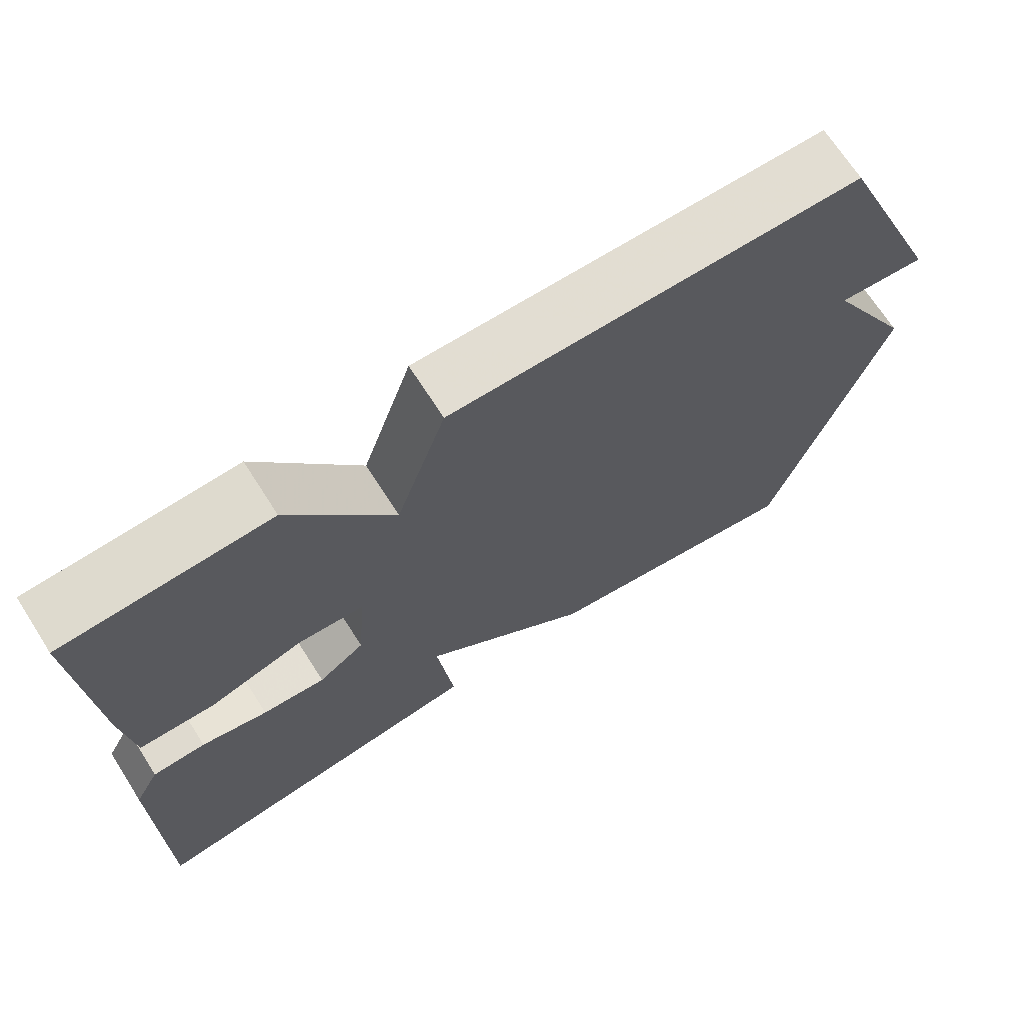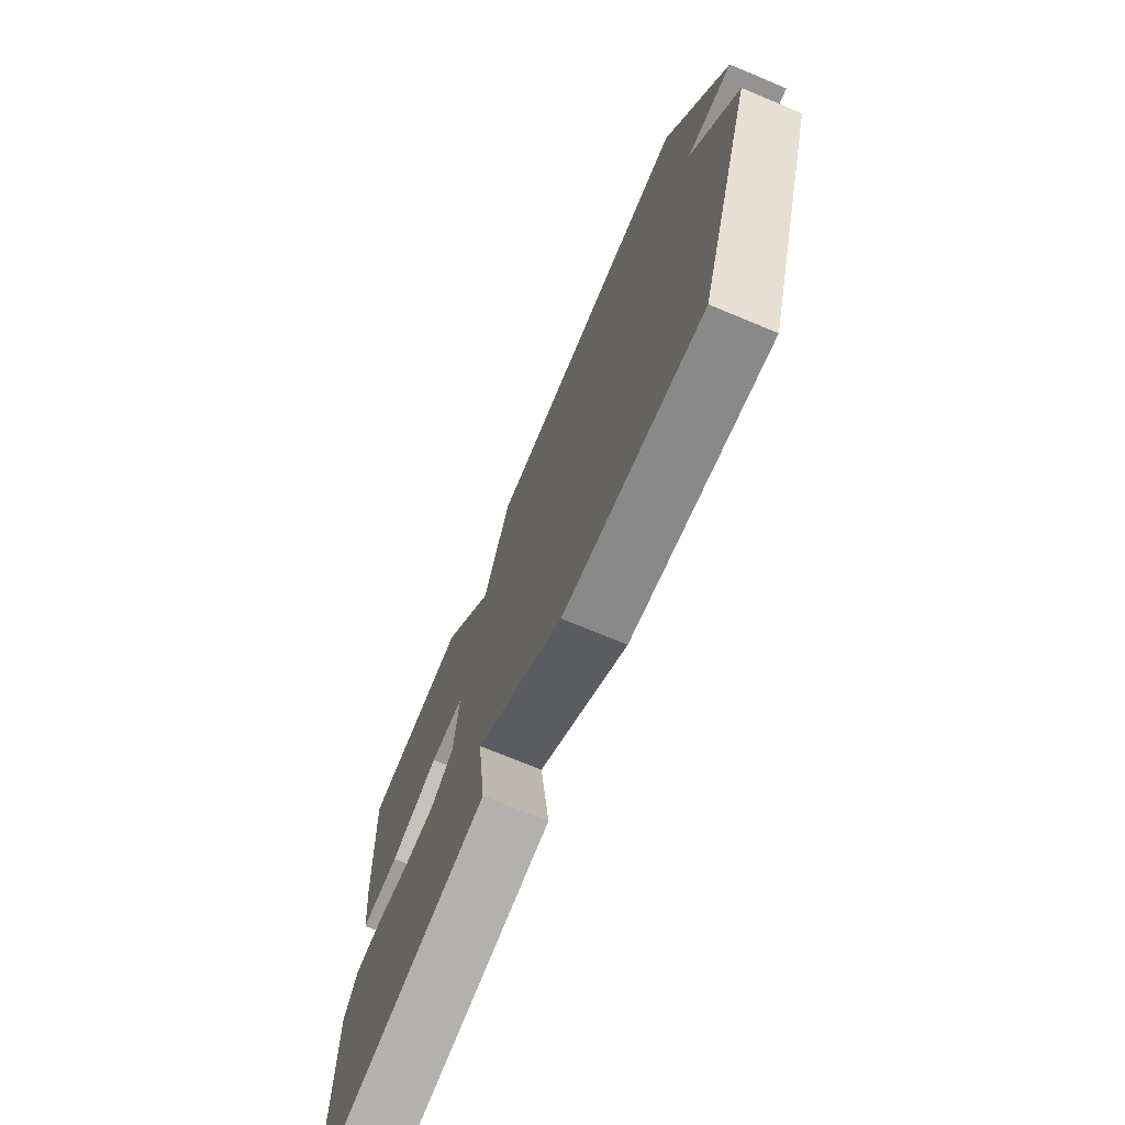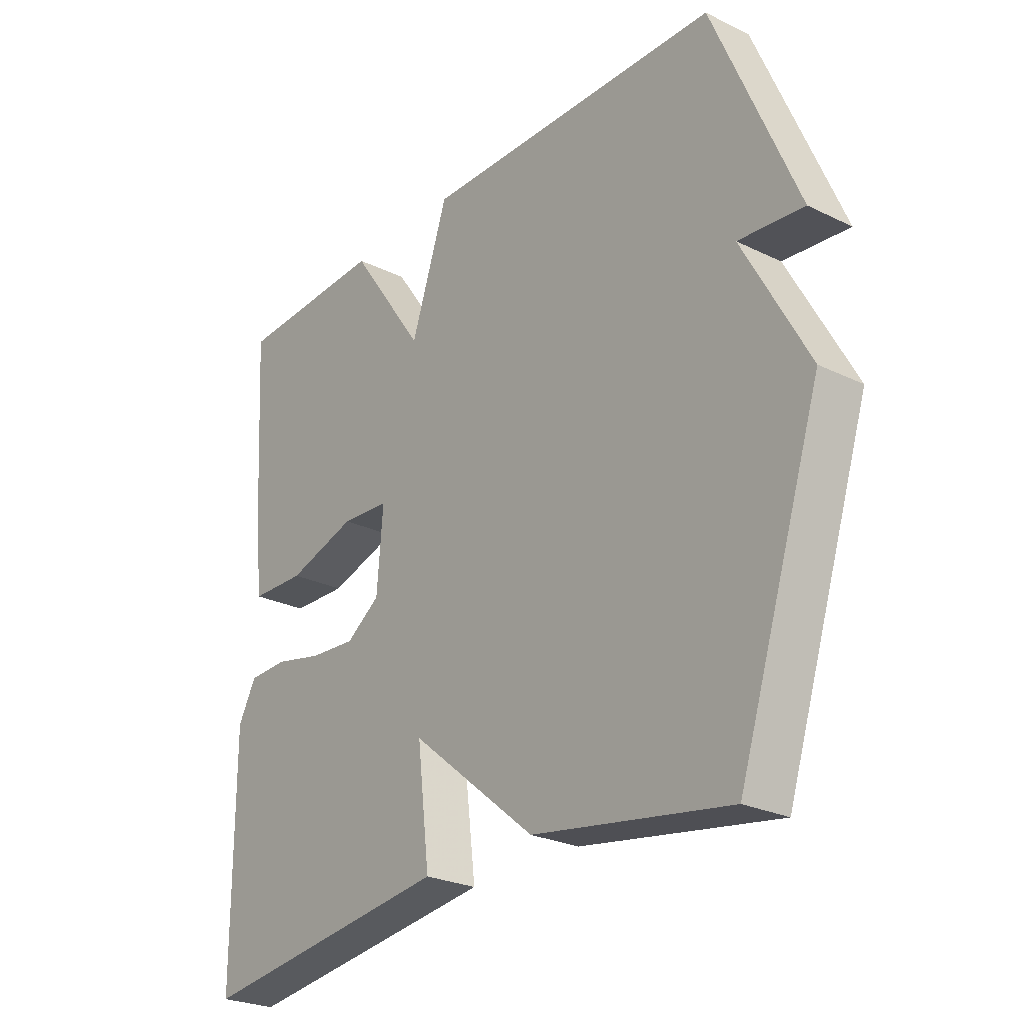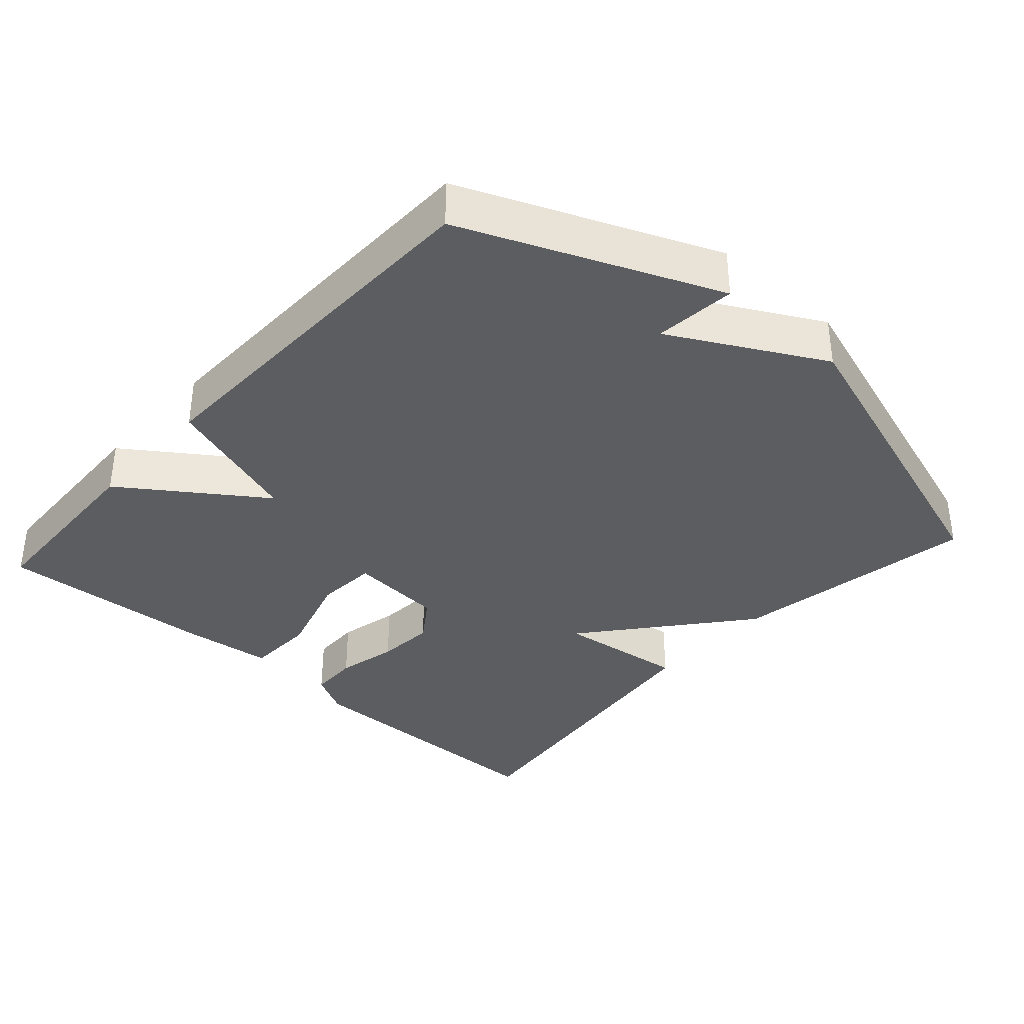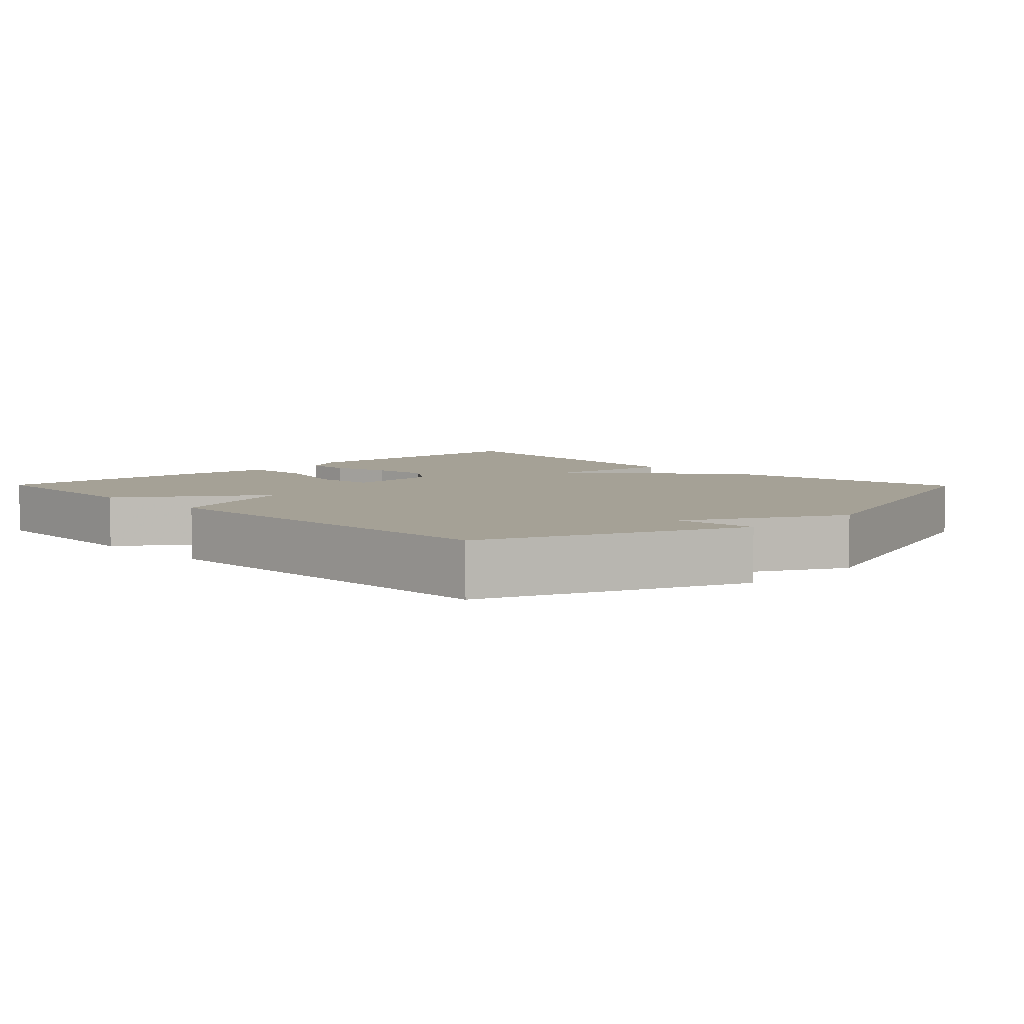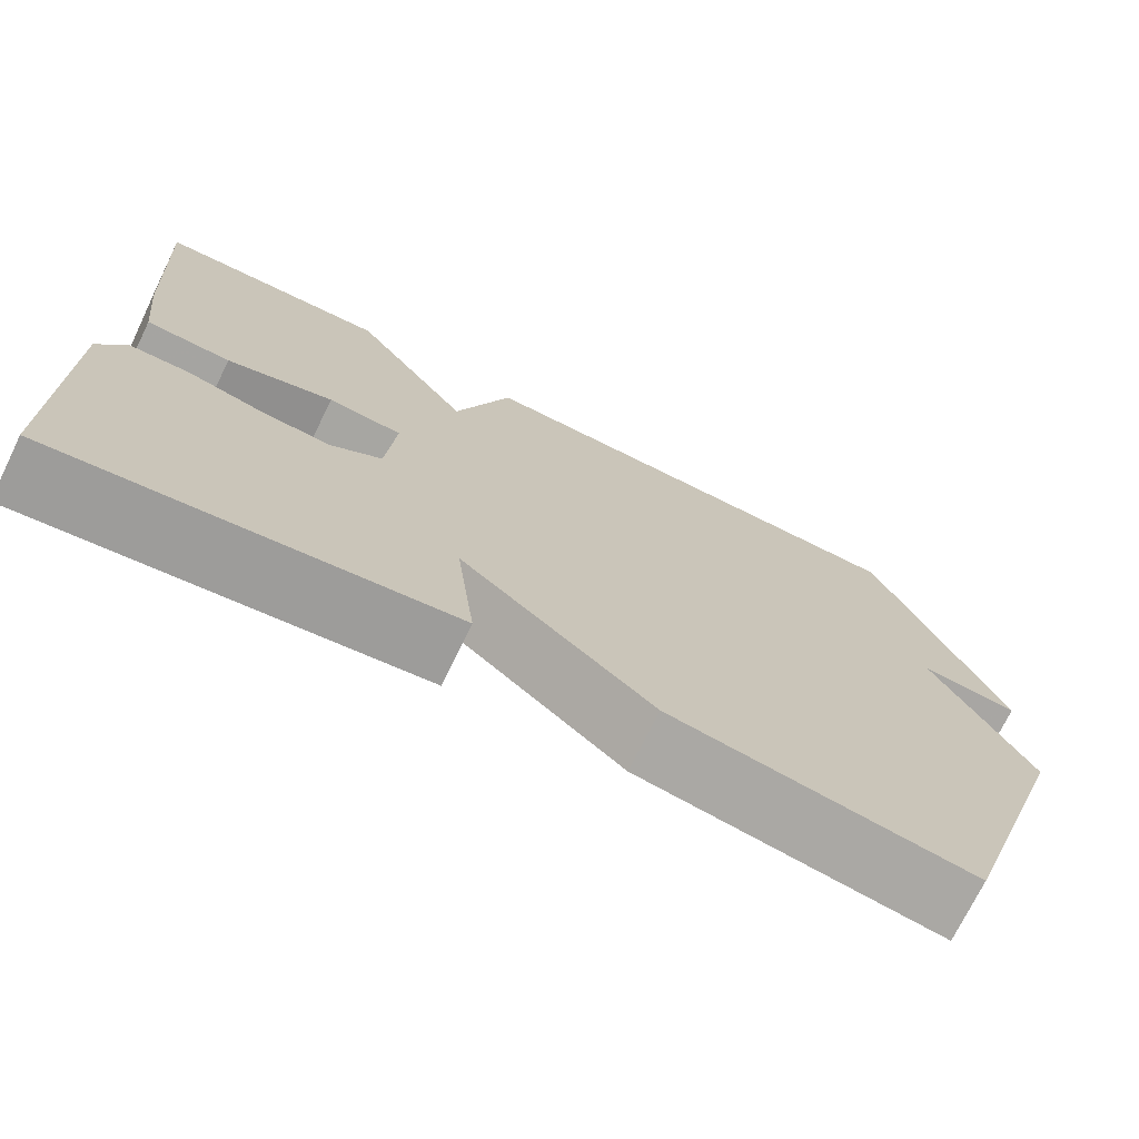
<metadata>
{"format":"obj","ext":"obj","renderer":"f3d","projection":"perspective","resolution":1024,"background":"white","views":[{"elev":69.3,"azim":-32.6,"up":"+Z"},{"elev":-72.2,"azim":67.4,"up":"+Z"},{"elev":-25.9,"azim":52.3,"up":"+Z"},{"elev":-36.0,"azim":48.0,"up":"+Y"},{"elev":6.0,"azim":45.6,"up":"+Y"},{"elev":-72.9,"azim":-26.1,"up":"+Z"}]}
</metadata>
<code>
v -0.5 0.07 0.5
v -0.233 0.07 0.511
v -0.098 0.07 0.318
v -0.033 0.07 0.511
v 0.5 0.07 0.5
v 0.647 0.07 0.148
v 0.533 0.07 0.159
v 0.647 0.07 -0.052
v 0.5 0.07 -0.5
v 0.153 0.07 -0.443
v -0.069 0.07 -0.261
v -0.047 0.07 -0.443
v -0.5 0.07 -0.5
v -0.501 0.07 -0.113
v -0.469 0.07 -0.054
v -0.4 0.07 -0.052
v -0.314 0.07 -0.071
v -0.232 0.07 -0.077
v -0.172 0.07 -0.035
v -0.161 0.07 0.098
v -0.247 0.07 0.104
v -0.37 0.07 0.067
v -0.468 0.07 0.07
v -0.482 0.07 0.197
v -0.5 0 0.5
v -0.233 0 0.511
v -0.098 0 0.318
v -0.033 0 0.511
v 0.5 0 0.5
v 0.647 0 0.148
v 0.533 0 0.159
v 0.647 0 -0.052
v 0.5 0 -0.5
v 0.153 0 -0.443
v -0.069 0 -0.261
v -0.047 0 -0.443
v -0.5 0 -0.5
v -0.501 0 -0.113
v -0.469 0 -0.054
v -0.4 0 -0.052
v -0.314 0 -0.071
v -0.232 0 -0.077
v -0.172 0 -0.035
v -0.161 0 0.098
v -0.247 0 0.104
v -0.37 0 0.067
v -0.468 0 0.07
v -0.482 0 0.197
f 1 2 3
f 24 1 3
f 23 24 3
f 22 23 3
f 21 22 3
f 20 21 3
f 3 4 5
f 20 3 5
f 19 20 5
f 15 16 17
f 14 15 17
f 13 14 17
f 12 13 17
f 11 12 17
f 11 17 18
f 11 18 19
f 10 11 19
f 9 10 19
f 8 9 19
f 7 8 19
f 5 6 7
f 5 7 19
f 27 26 25
f 27 25 48
f 27 48 47
f 27 47 46
f 27 46 45
f 27 45 44
f 29 28 27
f 29 27 44
f 29 44 43
f 41 40 39
f 41 39 38
f 41 38 37
f 41 37 36
f 41 36 35
f 42 41 35
f 43 42 35
f 43 35 34
f 43 34 33
f 43 33 32
f 43 32 31
f 31 30 29
f 43 31 29
f 1 25 26 2
f 2 26 27 3
f 3 27 28 4
f 4 28 29 5
f 5 29 30 6
f 6 30 31 7
f 7 31 32 8
f 8 32 33 9
f 9 33 34 10
f 10 34 35 11
f 11 35 36 12
f 12 36 37 13
f 13 37 38 14
f 14 38 39 15
f 15 39 40 16
f 16 40 41 17
f 17 41 42 18
f 18 42 43 19
f 19 43 44 20
f 20 44 45 21
f 21 45 46 22
f 22 46 47 23
f 23 47 48 24
f 24 48 25 1

</code>
